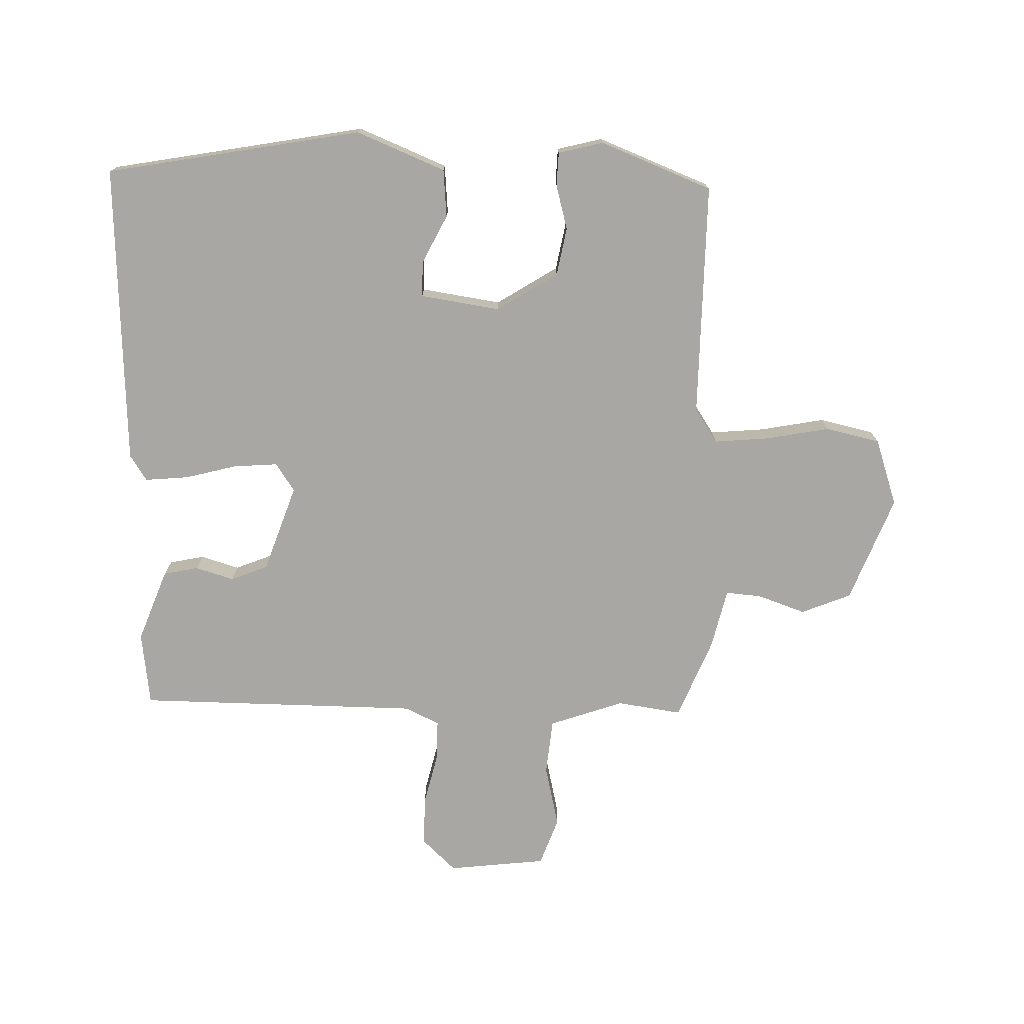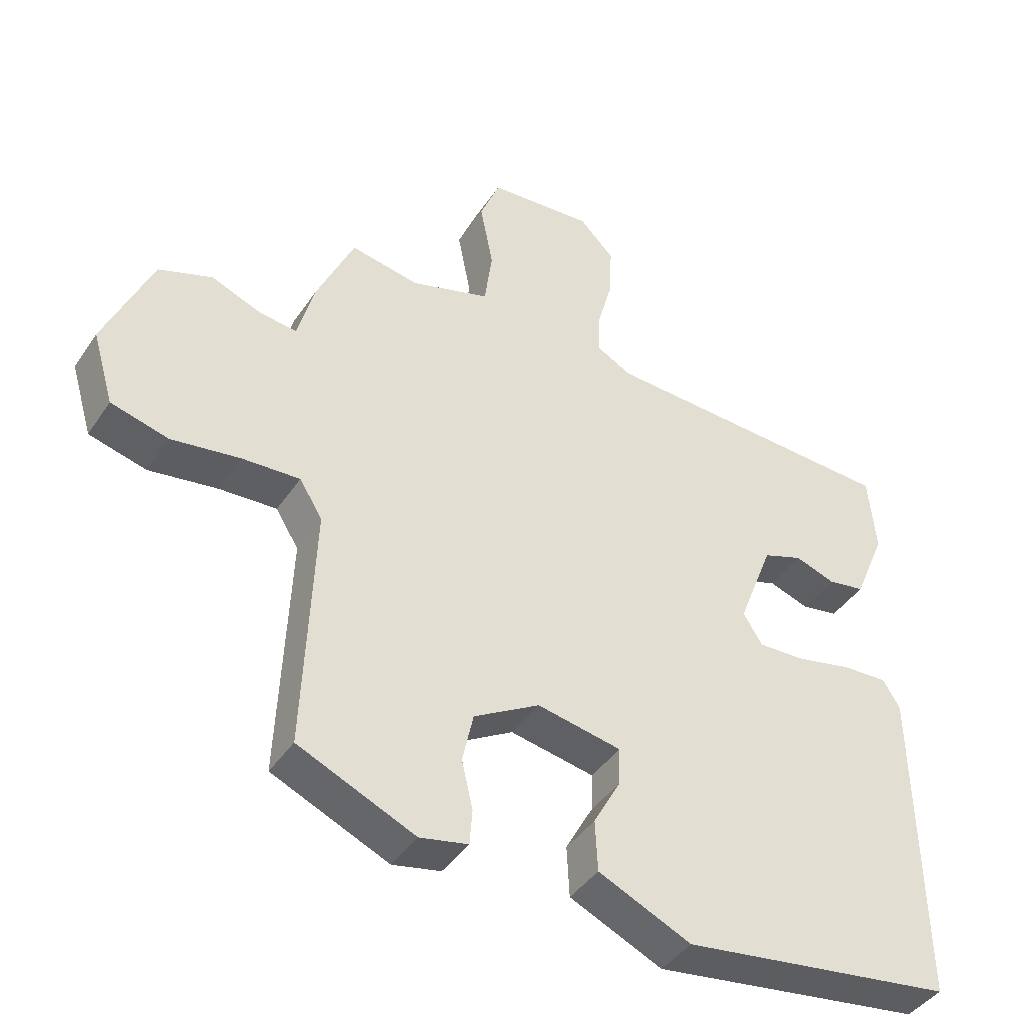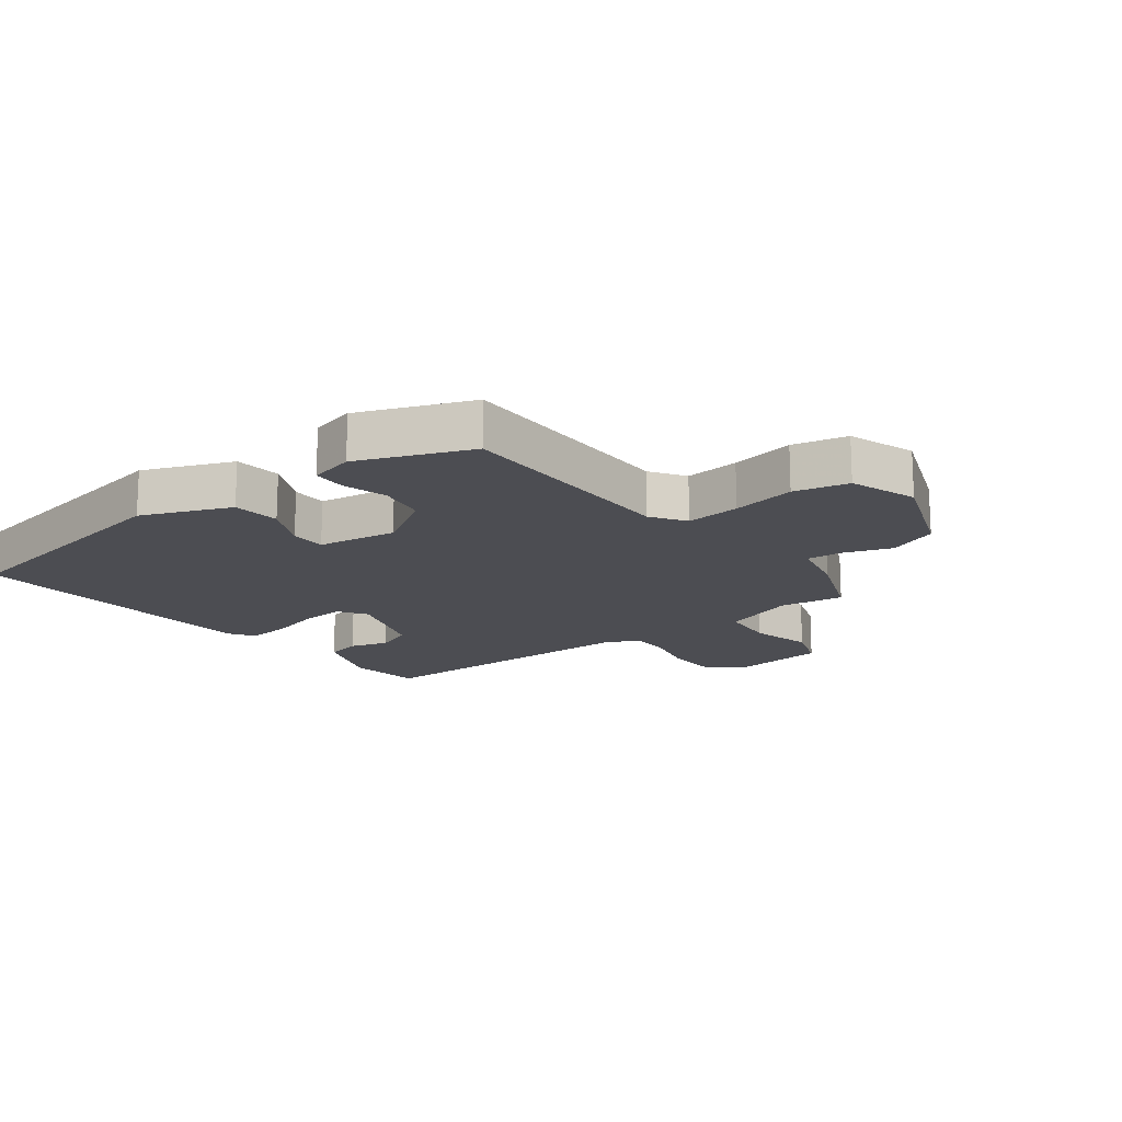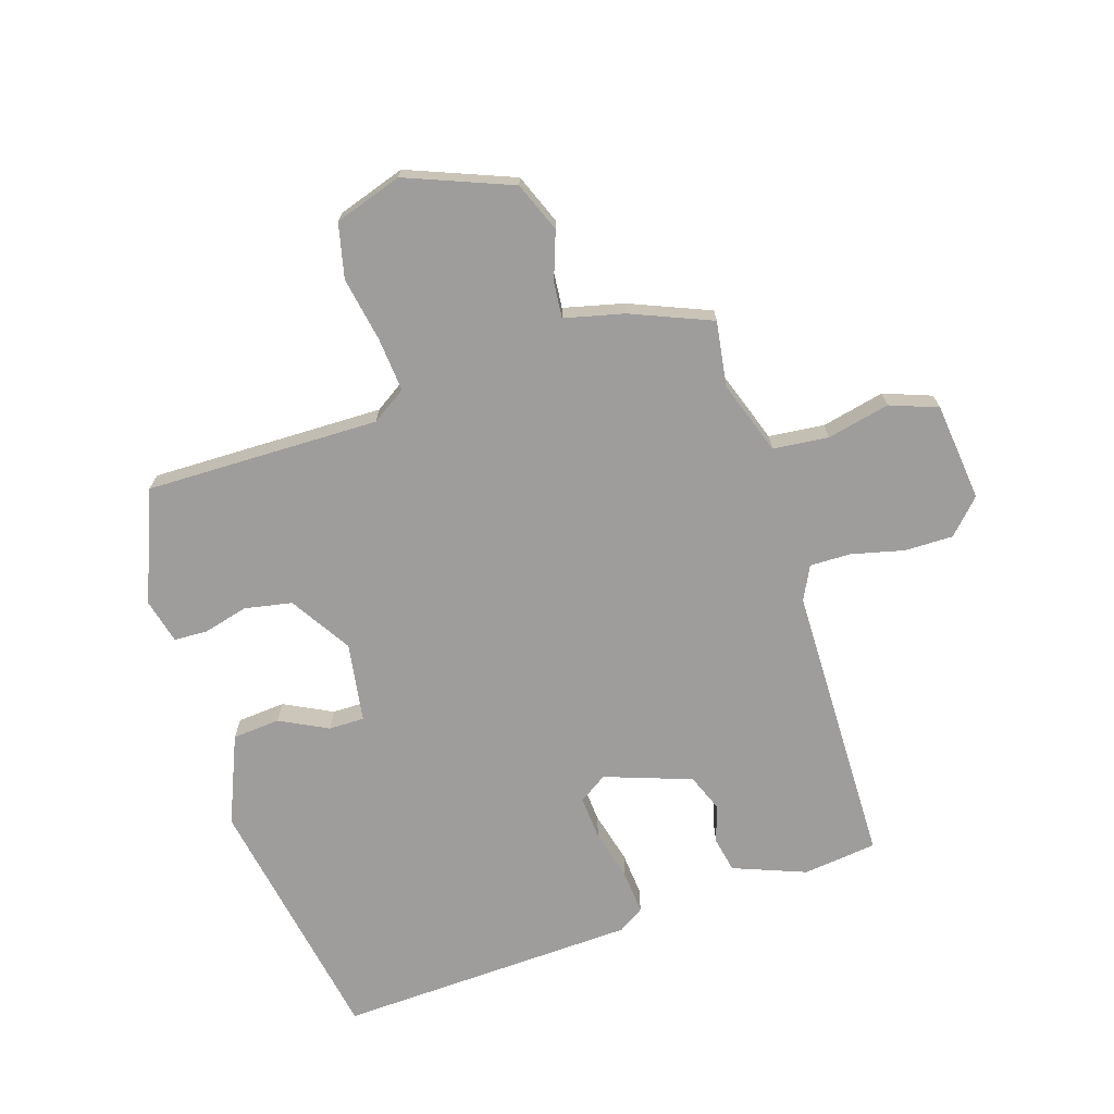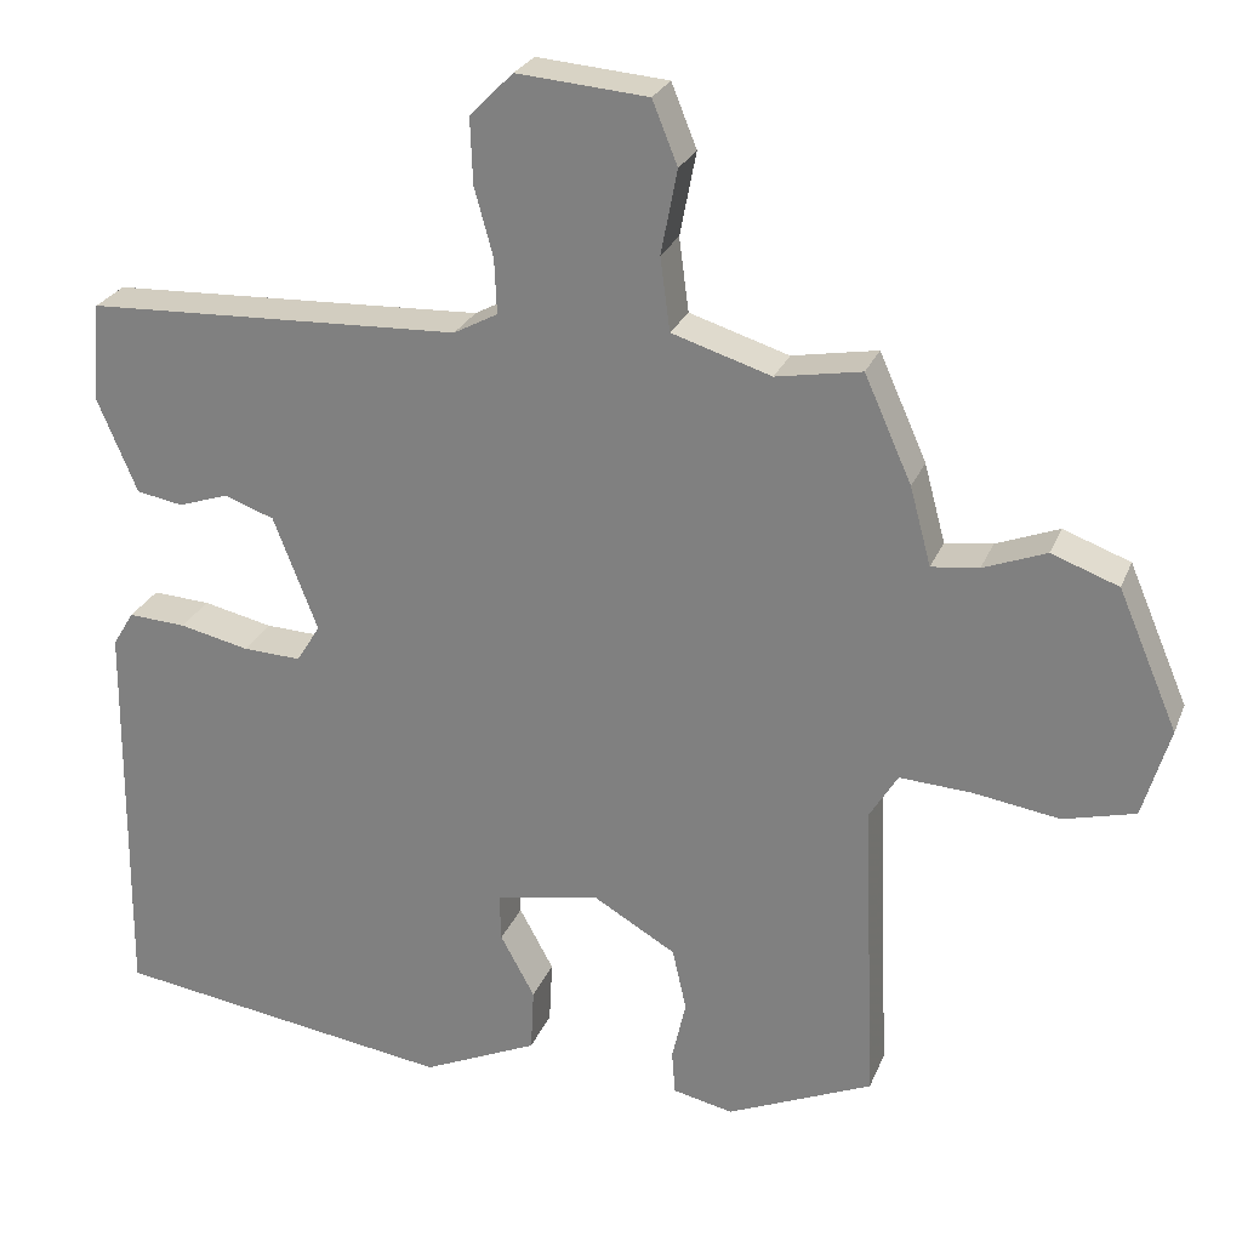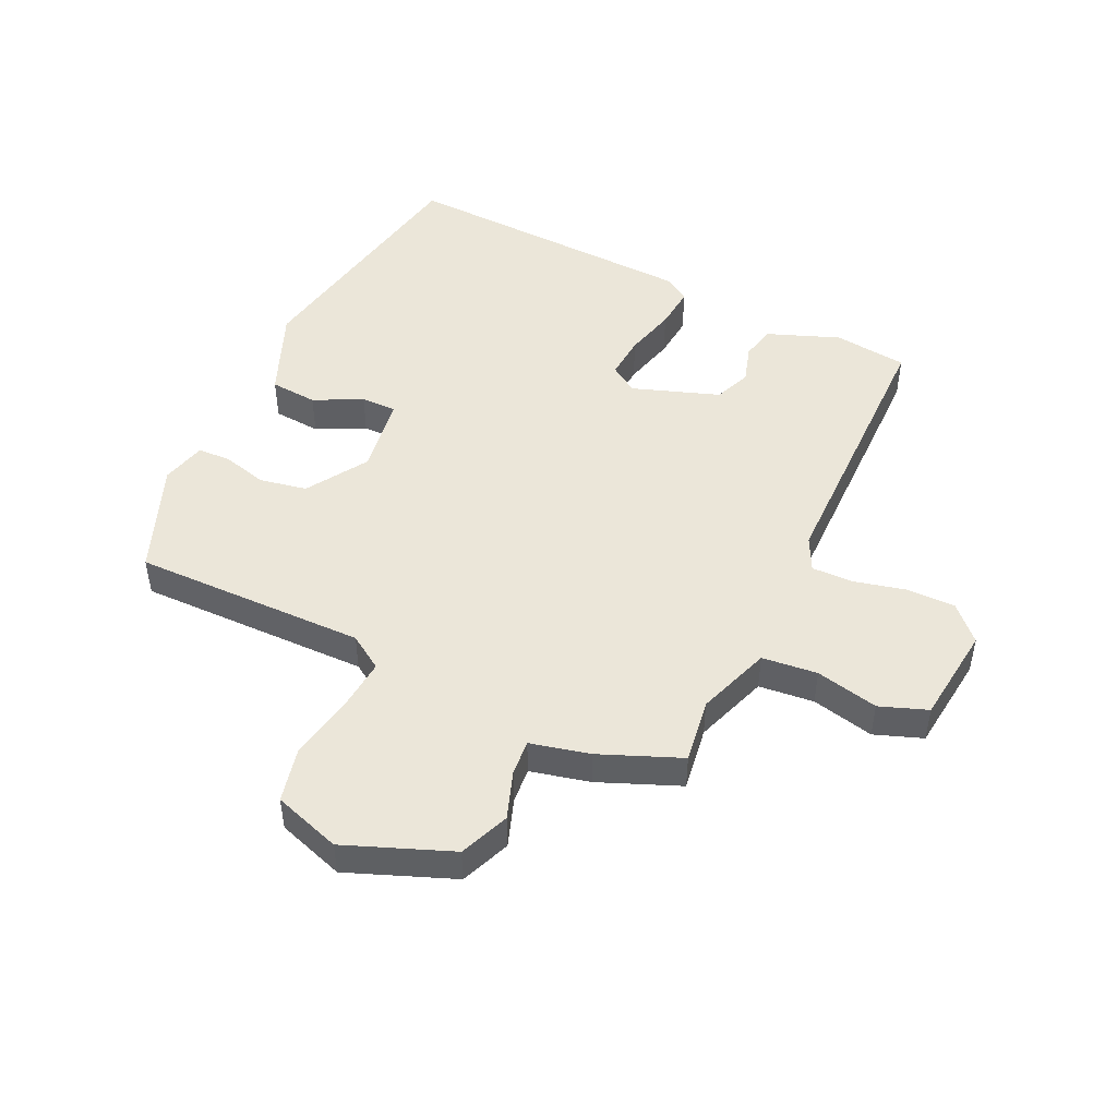
<metadata>
{"format":"obj","ext":"obj","renderer":"f3d","projection":"perspective","resolution":1024,"background":"white","views":[{"elev":-74.7,"azim":-179.5,"up":"+Y"},{"elev":-42.2,"azim":-31.1,"up":"+Z"},{"elev":-16.3,"azim":-140.4,"up":"+Y"},{"elev":-70.5,"azim":-70.6,"up":"+Y"},{"elev":25.7,"azim":-161.4,"up":"+Z"},{"elev":47.8,"azim":-62.9,"up":"+Y"}]}
</metadata>
<code>
v -0.452 0.07 0.527
v -0.347 0.07 0.508
v -0.225 0.07 0.546
v -0.213 0.07 0.636
v -0.233 0.07 0.739
v -0.202 0.07 0.816
v -0.041 0.07 0.829
v 0.012 0.07 0.775
v 0.009 0.07 0.695
v -0.014 0.07 0.611
v -0.017 0.07 0.544
v 0.037 0.07 0.515
v 0.499 0.07 0.495
v 0.51 0.07 0.374
v 0.461 0.07 0.257
v 0.404 0.07 0.247
v 0.342 0.07 0.268
v 0.281 0.07 0.246
v 0.227 0.07 0.106
v 0.256 0.07 0.059
v 0.328 0.07 0.062
v 0.413 0.07 0.081
v 0.484 0.07 0.085
v 0.51 0.07 0.042
v 0.516 0.07 -0.451
v 0.097 0.07 -0.512
v -0.045 0.07 -0.448
v -0.049 0.07 -0.37
v -0.007 0.07 -0.293
v -0.005 0.07 -0.235
v -0.134 0.07 -0.211
v -0.235 0.07 -0.27
v -0.252 0.07 -0.347
v -0.235 0.07 -0.421
v -0.239 0.07 -0.475
v -0.313 0.07 -0.491
v -0.492 0.07 -0.413
v -0.476 0.07 -0.032
v -0.511 0.07 0.025
v -0.6 0.07 0.02
v -0.705 0.07 0.004
v -0.793 0.07 0.027
v -0.826 0.07 0.138
v -0.753 0.07 0.308
v -0.671 0.07 0.338
v -0.594 0.07 0.308
v -0.536 0.07 0.301
v -0.51 0.07 0.397
v -0.452 0 0.527
v -0.347 0 0.508
v -0.225 0 0.546
v -0.213 0 0.636
v -0.233 0 0.739
v -0.202 0 0.816
v -0.041 0 0.829
v 0.012 0 0.775
v 0.009 0 0.695
v -0.014 0 0.611
v -0.017 0 0.544
v 0.037 0 0.515
v 0.499 0 0.495
v 0.51 0 0.374
v 0.461 0 0.257
v 0.404 0 0.247
v 0.342 0 0.268
v 0.281 0 0.246
v 0.227 0 0.106
v 0.256 0 0.059
v 0.328 0 0.062
v 0.413 0 0.081
v 0.484 0 0.085
v 0.51 0 0.042
v 0.516 0 -0.451
v 0.097 0 -0.512
v -0.045 0 -0.448
v -0.049 0 -0.37
v -0.007 0 -0.293
v -0.005 0 -0.235
v -0.134 0 -0.211
v -0.235 0 -0.27
v -0.252 0 -0.347
v -0.235 0 -0.421
v -0.239 0 -0.475
v -0.313 0 -0.491
v -0.492 0 -0.413
v -0.476 0 -0.032
v -0.511 0 0.025
v -0.6 0 0.02
v -0.705 0 0.004
v -0.793 0 0.027
v -0.826 0 0.138
v -0.753 0 0.308
v -0.671 0 0.338
v -0.594 0 0.308
v -0.536 0 0.301
v -0.51 0 0.397
f 47 48 1 2
f 43 44 45 46
f 43 46 47
f 40 41 42 43
f 39 40 43 47
f 38 39 47 2
f 33 34 35 36
f 32 33 36 37
f 31 32 37 38
f 26 27 28 29
f 26 29 30
f 25 26 30
f 24 25 30
f 21 22 23 24
f 20 21 24 30
f 19 20 30 31
f 14 15 16 17
f 12 13 14 17
f 11 12 17 18
f 7 8 9 10
f 7 10 11
f 4 5 6 7
f 3 4 7 11
f 18 19 31 38
f 11 18 38
f 2 3 11 38
f 50 49 96 95
f 94 93 92 91
f 95 94 91
f 91 90 89 88
f 95 91 88 87
f 50 95 87 86
f 84 83 82 81
f 85 84 81 80
f 86 85 80 79
f 77 76 75 74
f 78 77 74
f 78 74 73
f 78 73 72
f 72 71 70 69
f 78 72 69 68
f 79 78 68 67
f 65 64 63 62
f 65 62 61 60
f 66 65 60 59
f 58 57 56 55
f 59 58 55
f 55 54 53 52
f 59 55 52 51
f 86 79 67 66
f 86 66 59
f 86 59 51 50
f 1 49 50 2
f 2 50 51 3
f 3 51 52 4
f 4 52 53 5
f 5 53 54 6
f 6 54 55 7
f 7 55 56 8
f 8 56 57 9
f 9 57 58 10
f 10 58 59 11
f 11 59 60 12
f 12 60 61 13
f 13 61 62 14
f 14 62 63 15
f 15 63 64 16
f 16 64 65 17
f 17 65 66 18
f 18 66 67 19
f 19 67 68 20
f 20 68 69 21
f 21 69 70 22
f 22 70 71 23
f 23 71 72 24
f 24 72 73 25
f 25 73 74 26
f 26 74 75 27
f 27 75 76 28
f 28 76 77 29
f 29 77 78 30
f 30 78 79 31
f 31 79 80 32
f 32 80 81 33
f 33 81 82 34
f 34 82 83 35
f 35 83 84 36
f 36 84 85 37
f 37 85 86 38
f 38 86 87 39
f 39 87 88 40
f 40 88 89 41
f 41 89 90 42
f 42 90 91 43
f 43 91 92 44
f 44 92 93 45
f 45 93 94 46
f 46 94 95 47
f 47 95 96 48
f 48 96 49 1

</code>
